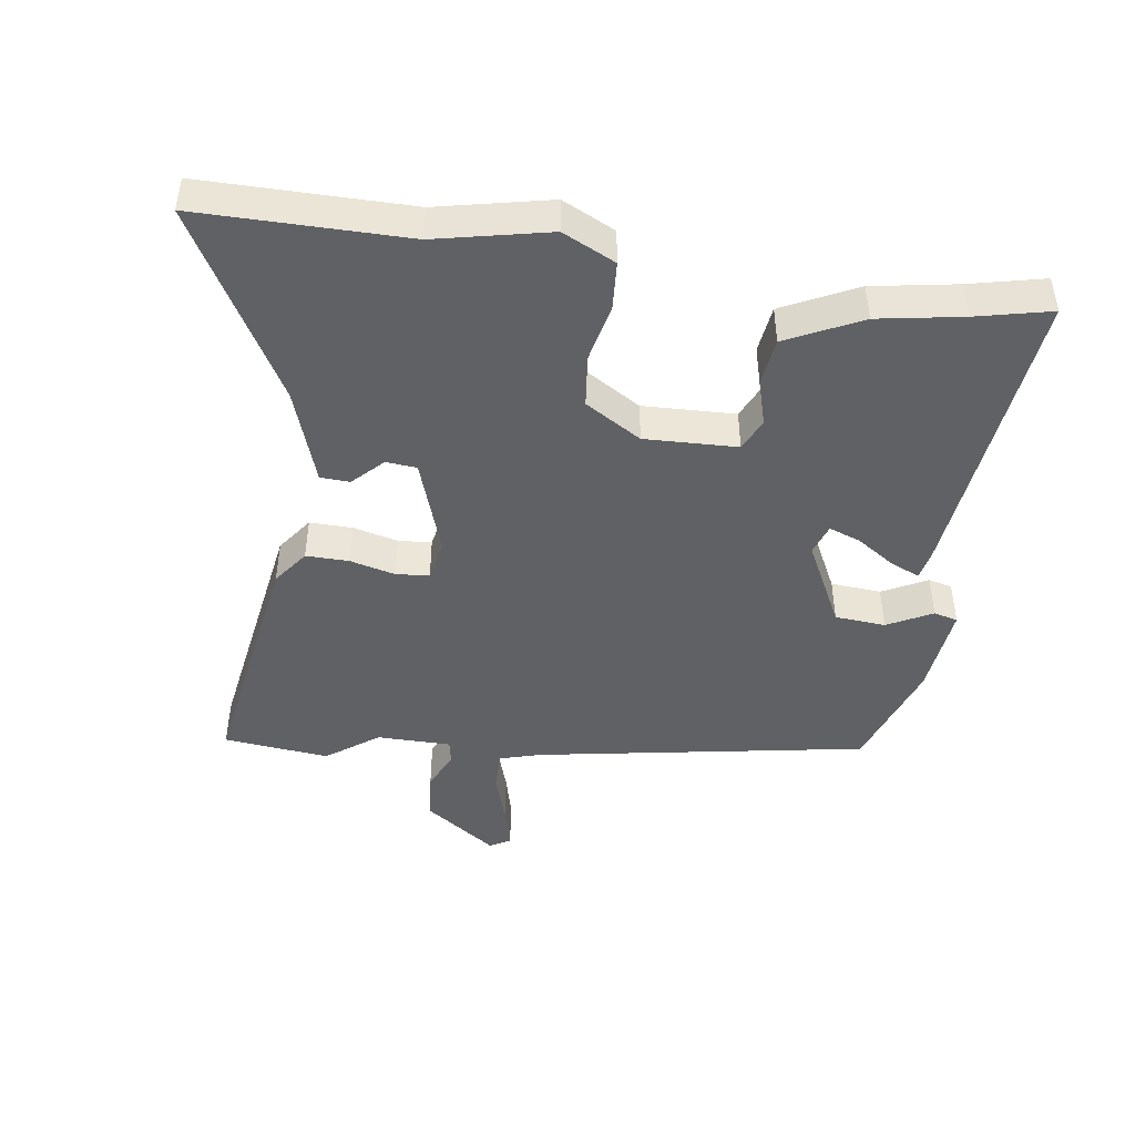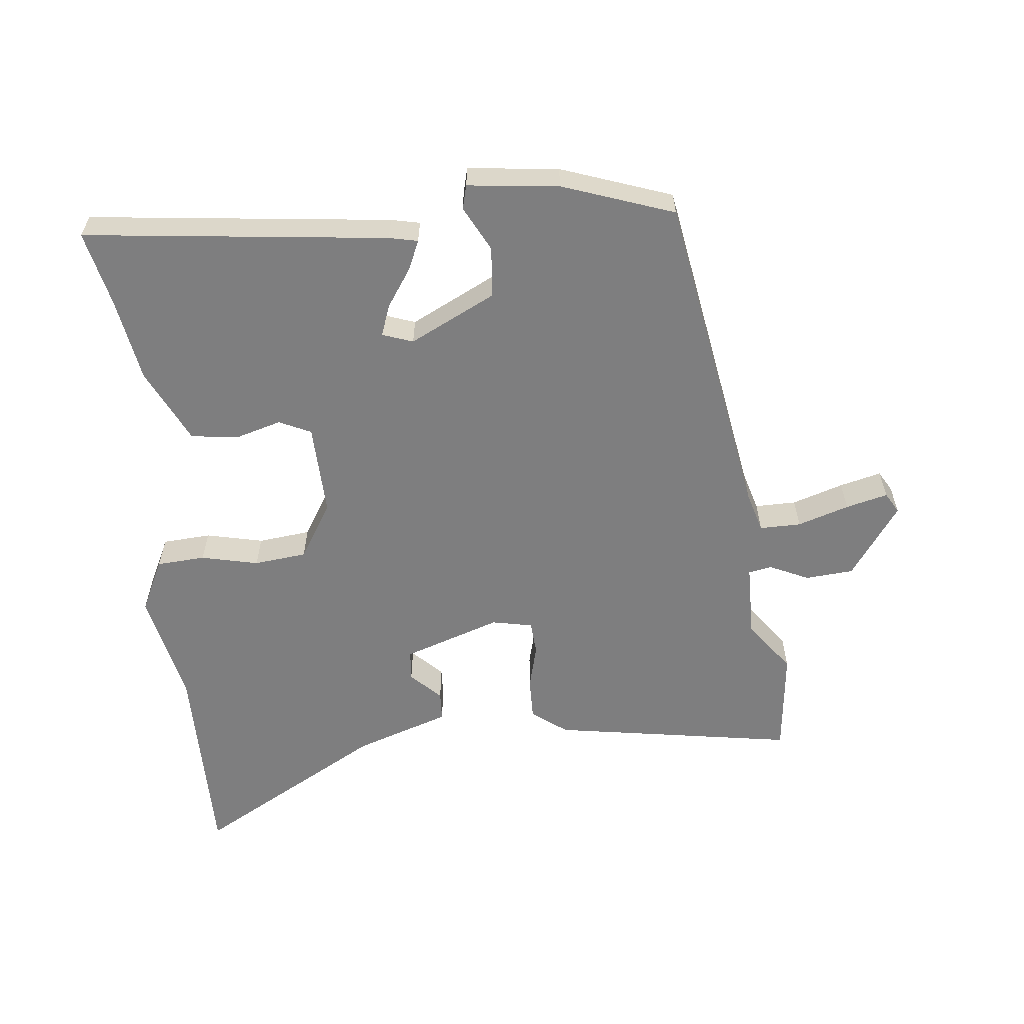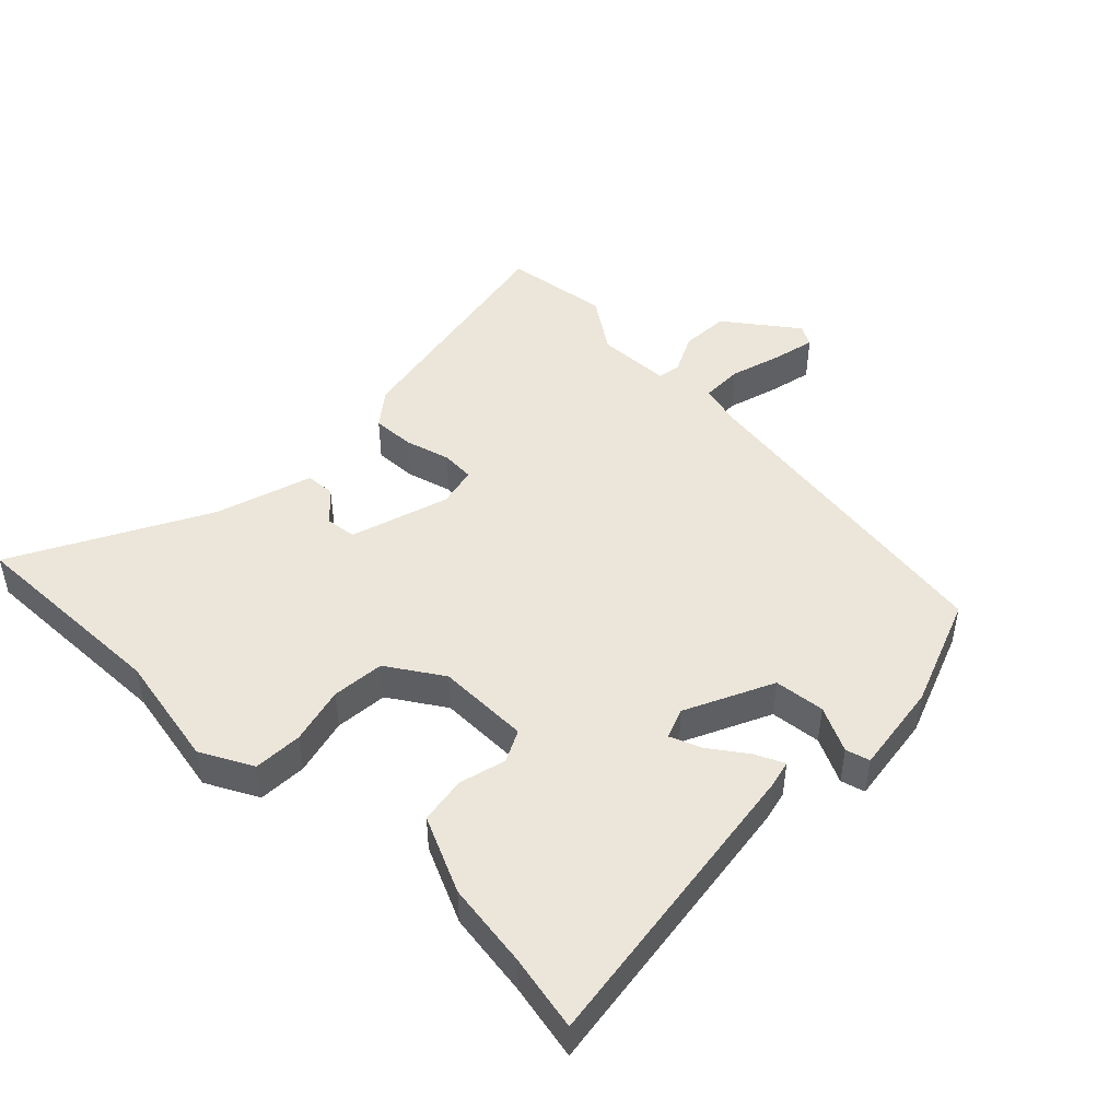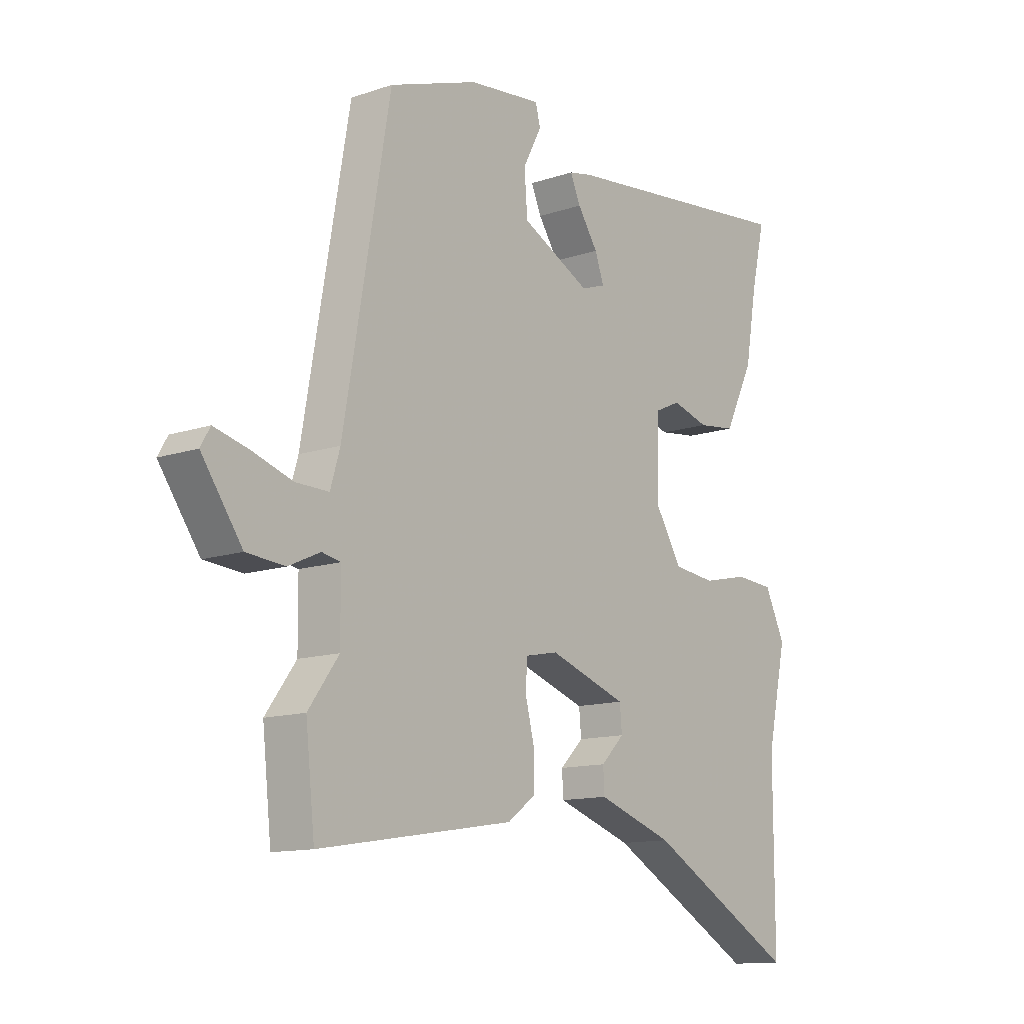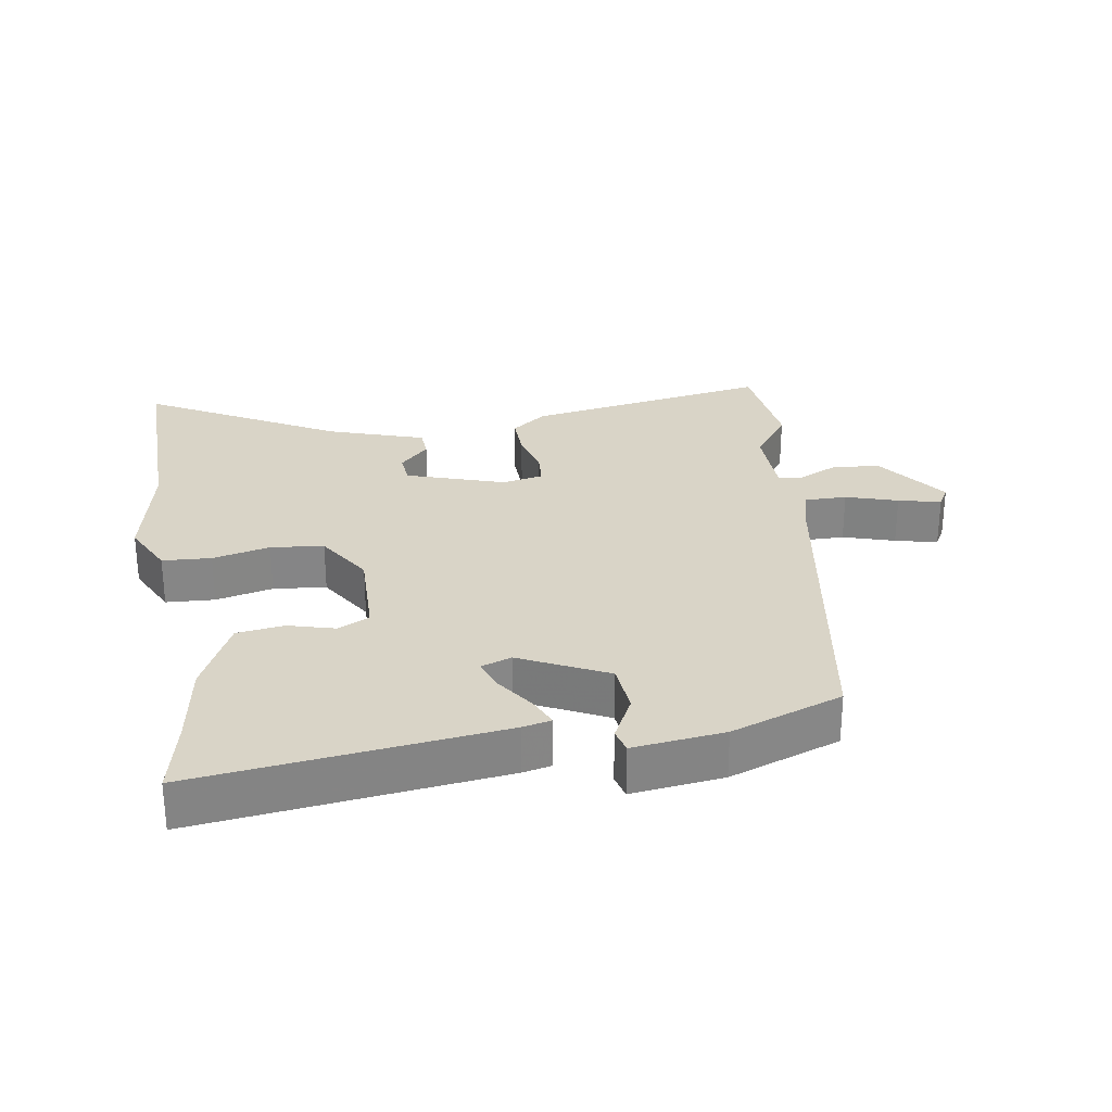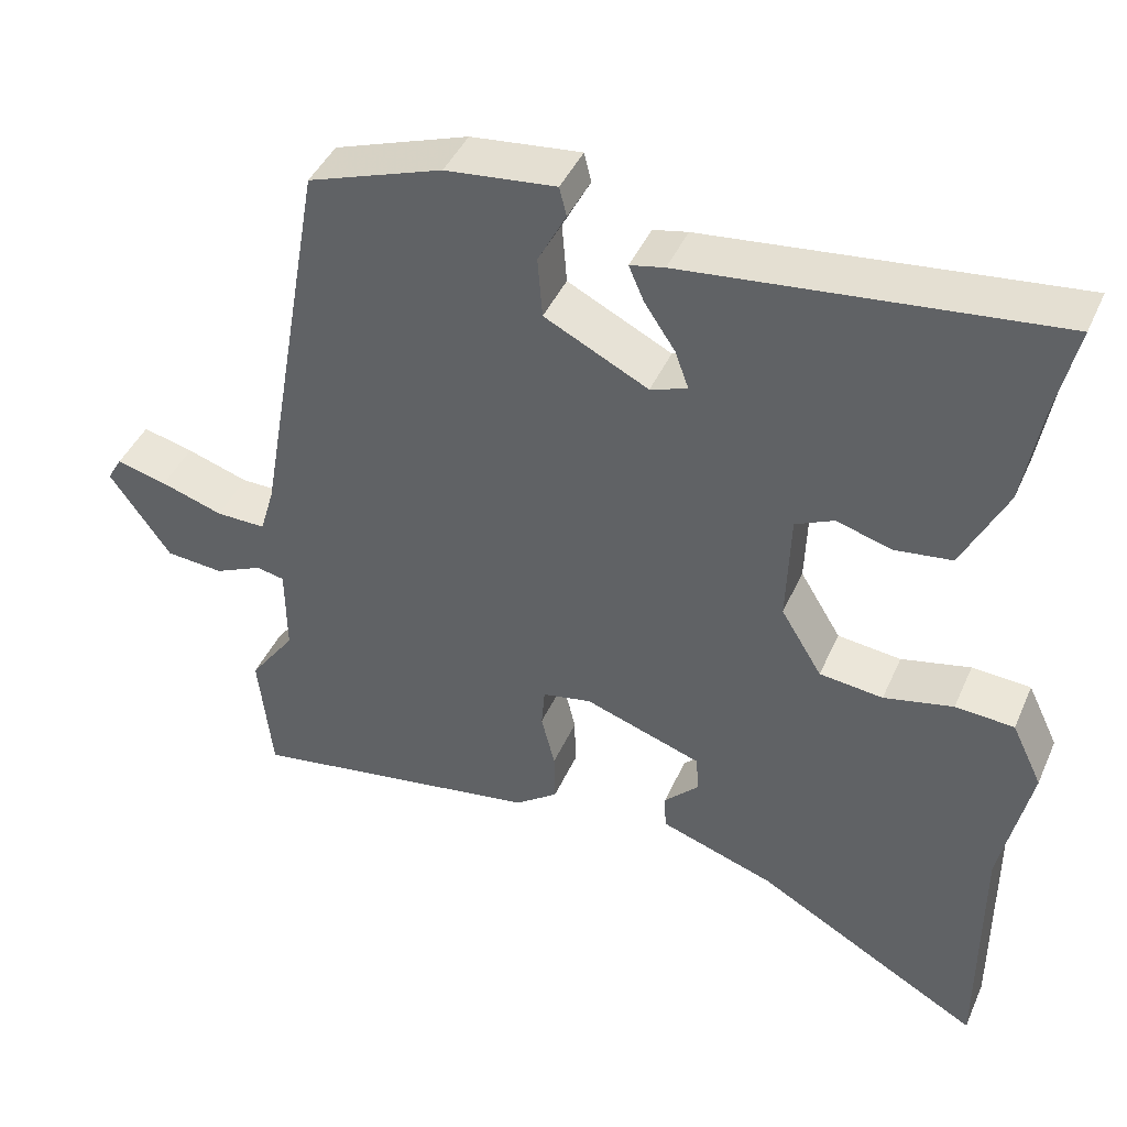
<metadata>
{"format":"obj","ext":"obj","renderer":"f3d","projection":"perspective","resolution":1024,"background":"white","views":[{"elev":-45.6,"azim":-98.3,"up":"+Y"},{"elev":-59.4,"azim":5.7,"up":"+Y"},{"elev":47.2,"azim":-47.2,"up":"+Y"},{"elev":-12.5,"azim":128.3,"up":"+Z"},{"elev":28.4,"azim":-9.8,"up":"+Y"},{"elev":42.9,"azim":-157.3,"up":"+Z"}]}
</metadata>
<code>
v -0.5 0.07 -0.616
v -0.5 0.07 -0.304
v -0.537 0.07 -0.134
v -0.499 0.07 -0.055
v -0.426 0.07 -0.05
v -0.34 0.07 -0.069
v -0.261 0.07 -0.06
v -0.21 0.07 0.024
v -0.215 0.07 0.163
v -0.263 0.07 0.185
v -0.332 0.07 0.165
v -0.403 0.07 0.174
v -0.458 0.07 0.286
v -0.48 0.07 0.413
v -0.506 0.07 0.526
v -0.051 0.07 0.476
v -0.008 0.07 0.467
v -0.027 0.07 0.423
v -0.065 0.07 0.366
v -0.082 0.07 0.319
v -0.036 0.07 0.303
v 0.093 0.07 0.368
v 0.099 0.07 0.444
v 0.064 0.07 0.511
v 0.073 0.07 0.547
v 0.21 0.07 0.532
v 0.377 0.07 0.474
v 0.464 0.07 -0.023
v 0.482 0.07 -0.084
v 0.544 0.07 -0.083
v 0.621 0.07 -0.058
v 0.684 0.07 -0.042
v 0.702 0.07 -0.073
v 0.626 0.07 -0.181
v 0.554 0.07 -0.187
v 0.495 0.07 -0.16
v 0.46 0.07 -0.167
v 0.459 0.07 -0.278
v 0.516 0.07 -0.356
v 0.499 0.07 -0.514
v 0.133 0.07 -0.456
v 0.08 0.07 -0.417
v 0.081 0.07 -0.353
v 0.098 0.07 -0.285
v 0.094 0.07 -0.235
v 0.033 0.07 -0.223
v -0.113 0.07 -0.273
v -0.117 0.07 -0.319
v -0.073 0.07 -0.363
v -0.075 0.07 -0.407
v -0.218 0.07 -0.456
v -0.5 0 -0.616
v -0.5 0 -0.304
v -0.537 0 -0.134
v -0.499 0 -0.055
v -0.426 0 -0.05
v -0.34 0 -0.069
v -0.261 0 -0.06
v -0.21 0 0.024
v -0.215 0 0.163
v -0.263 0 0.185
v -0.332 0 0.165
v -0.403 0 0.174
v -0.458 0 0.286
v -0.48 0 0.413
v -0.506 0 0.526
v -0.051 0 0.476
v -0.008 0 0.467
v -0.027 0 0.423
v -0.065 0 0.366
v -0.082 0 0.319
v -0.036 0 0.303
v 0.093 0 0.368
v 0.099 0 0.444
v 0.064 0 0.511
v 0.073 0 0.547
v 0.21 0 0.532
v 0.377 0 0.474
v 0.464 0 -0.023
v 0.482 0 -0.084
v 0.544 0 -0.083
v 0.621 0 -0.058
v 0.684 0 -0.042
v 0.702 0 -0.073
v 0.626 0 -0.181
v 0.554 0 -0.187
v 0.495 0 -0.16
v 0.46 0 -0.167
v 0.459 0 -0.278
v 0.516 0 -0.356
v 0.499 0 -0.514
v 0.133 0 -0.456
v 0.08 0 -0.417
v 0.081 0 -0.353
v 0.098 0 -0.285
v 0.094 0 -0.235
v 0.033 0 -0.223
v -0.113 0 -0.273
v -0.117 0 -0.319
v -0.073 0 -0.363
v -0.075 0 -0.407
v -0.218 0 -0.456
f 48 49 50 51
f 51 1 2
f 48 51 2
f 47 48 2
f 4 5 6
f 3 4 6
f 2 3 6
f 47 2 6
f 46 47 6
f 45 46 6 7
f 42 43 44
f 41 42 44
f 40 41 44
f 39 40 44
f 38 39 44
f 37 38 44 45
f 45 7 8
f 37 45 8
f 36 37 8
f 34 35 36
f 33 34 36
f 32 33 36
f 31 32 36
f 30 31 36
f 29 30 36
f 36 8 9
f 29 36 9
f 28 29 9
f 26 27 28
f 25 26 28
f 24 25 28
f 23 24 28
f 22 23 28
f 28 9 10
f 22 28 10
f 21 22 10
f 17 18 19
f 16 17 19
f 15 16 19
f 14 15 19
f 14 19 20
f 14 20 21
f 13 14 21
f 12 13 21
f 11 12 21
f 10 11 21
f 102 101 100 99
f 53 52 102
f 53 102 99
f 53 99 98
f 57 56 55
f 57 55 54
f 57 54 53
f 57 53 98
f 57 98 97
f 58 57 97 96
f 95 94 93
f 95 93 92
f 95 92 91
f 95 91 90
f 95 90 89
f 96 95 89 88
f 59 58 96
f 59 96 88
f 59 88 87
f 87 86 85
f 87 85 84
f 87 84 83
f 87 83 82
f 87 82 81
f 87 81 80
f 60 59 87
f 60 87 80
f 60 80 79
f 79 78 77
f 79 77 76
f 79 76 75
f 79 75 74
f 79 74 73
f 61 60 79
f 61 79 73
f 61 73 72
f 70 69 68
f 70 68 67
f 70 67 66
f 70 66 65
f 71 70 65
f 72 71 65
f 72 65 64
f 72 64 63
f 72 63 62
f 72 62 61
f 1 52 53 2
f 2 53 54 3
f 3 54 55 4
f 4 55 56 5
f 5 56 57 6
f 6 57 58 7
f 7 58 59 8
f 8 59 60 9
f 9 60 61 10
f 10 61 62 11
f 11 62 63 12
f 12 63 64 13
f 13 64 65 14
f 14 65 66 15
f 15 66 67 16
f 16 67 68 17
f 17 68 69 18
f 18 69 70 19
f 19 70 71 20
f 20 71 72 21
f 21 72 73 22
f 22 73 74 23
f 23 74 75 24
f 24 75 76 25
f 25 76 77 26
f 26 77 78 27
f 27 78 79 28
f 28 79 80 29
f 29 80 81 30
f 30 81 82 31
f 31 82 83 32
f 32 83 84 33
f 33 84 85 34
f 34 85 86 35
f 35 86 87 36
f 36 87 88 37
f 37 88 89 38
f 38 89 90 39
f 39 90 91 40
f 40 91 92 41
f 41 92 93 42
f 42 93 94 43
f 43 94 95 44
f 44 95 96 45
f 45 96 97 46
f 46 97 98 47
f 47 98 99 48
f 48 99 100 49
f 49 100 101 50
f 50 101 102 51
f 51 102 52 1

</code>
